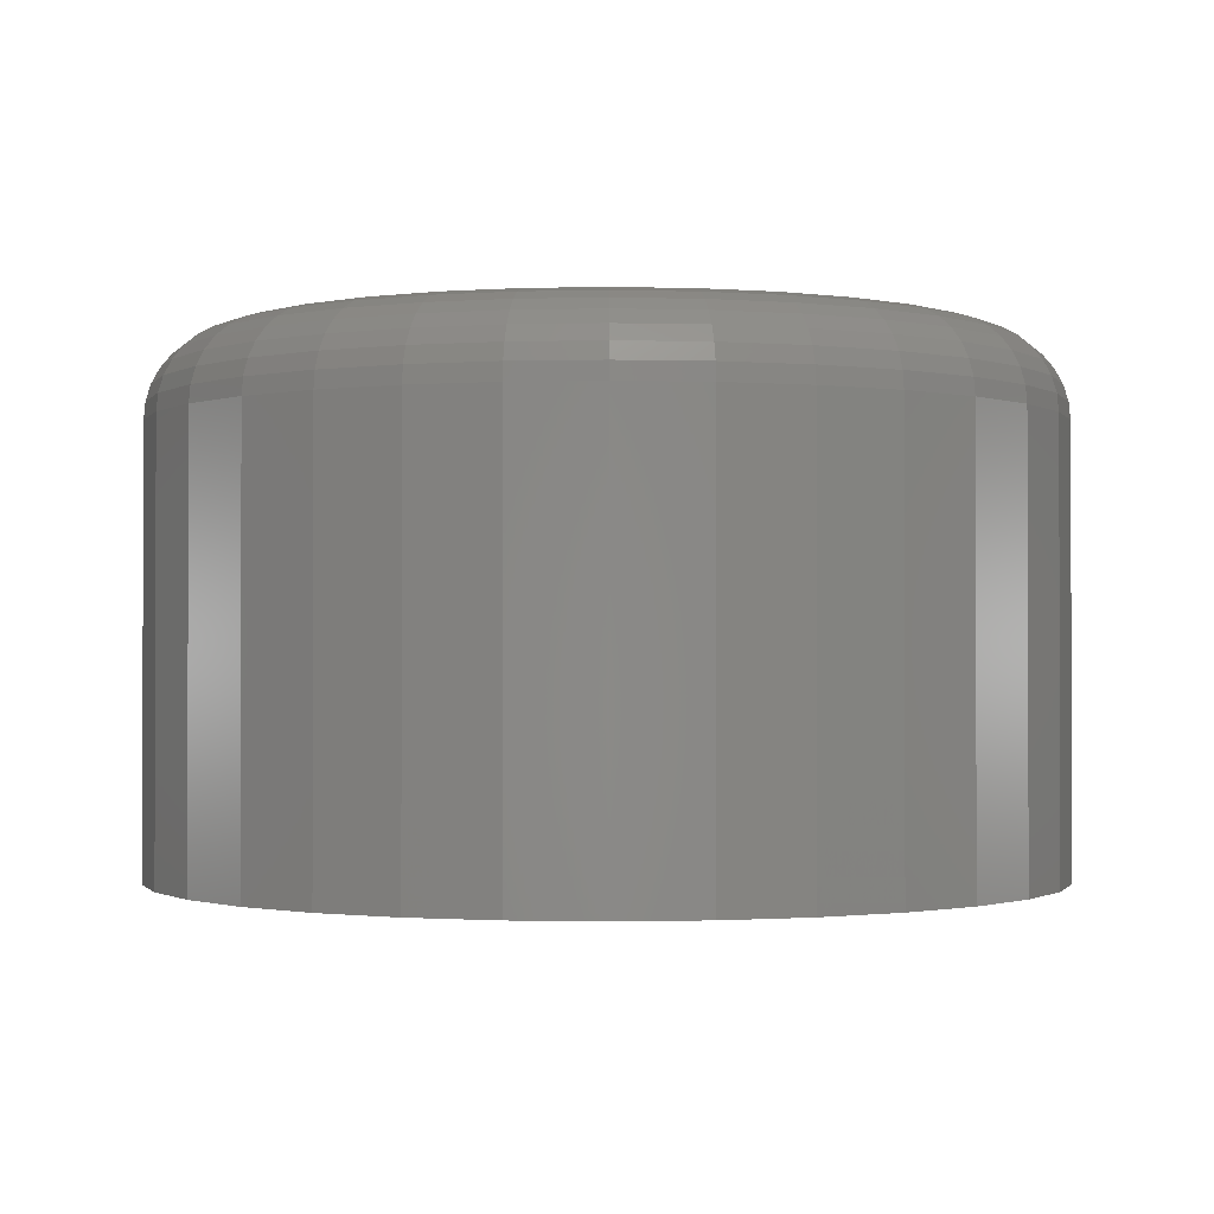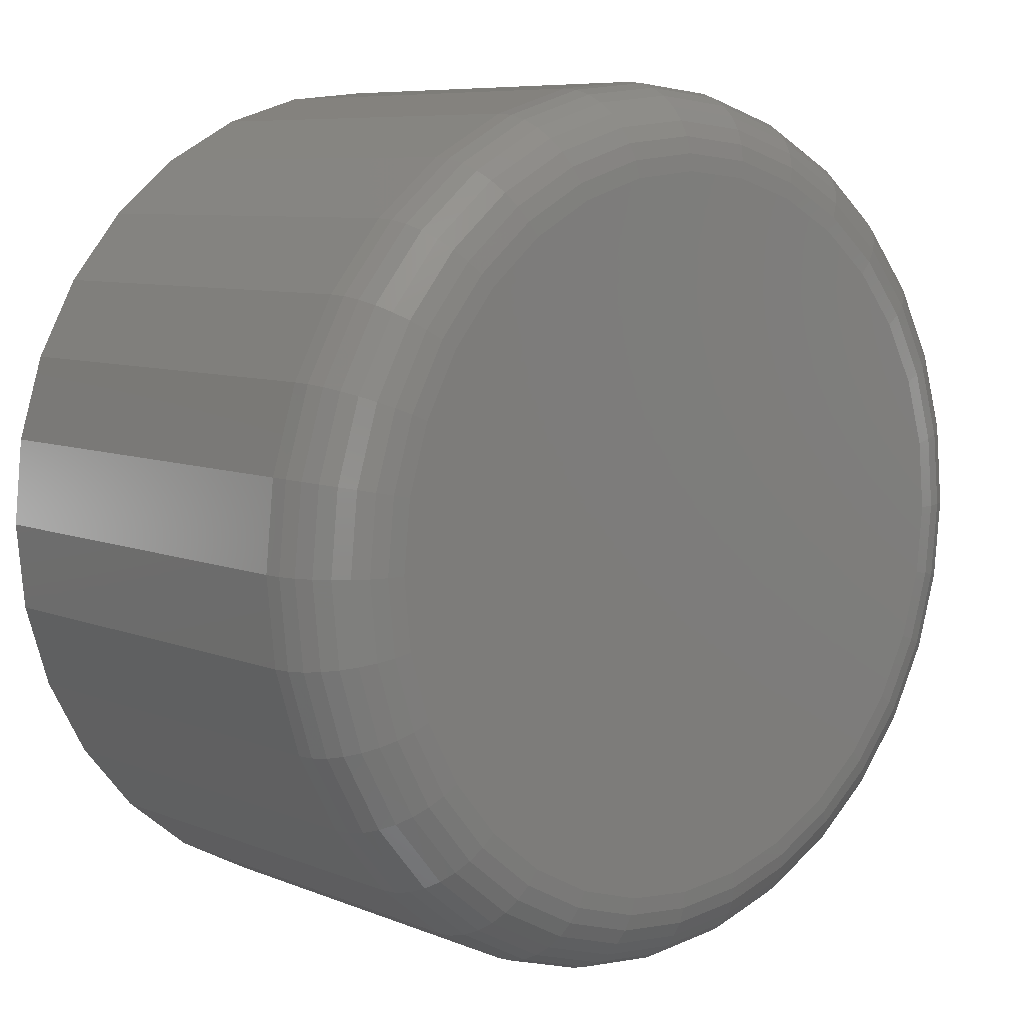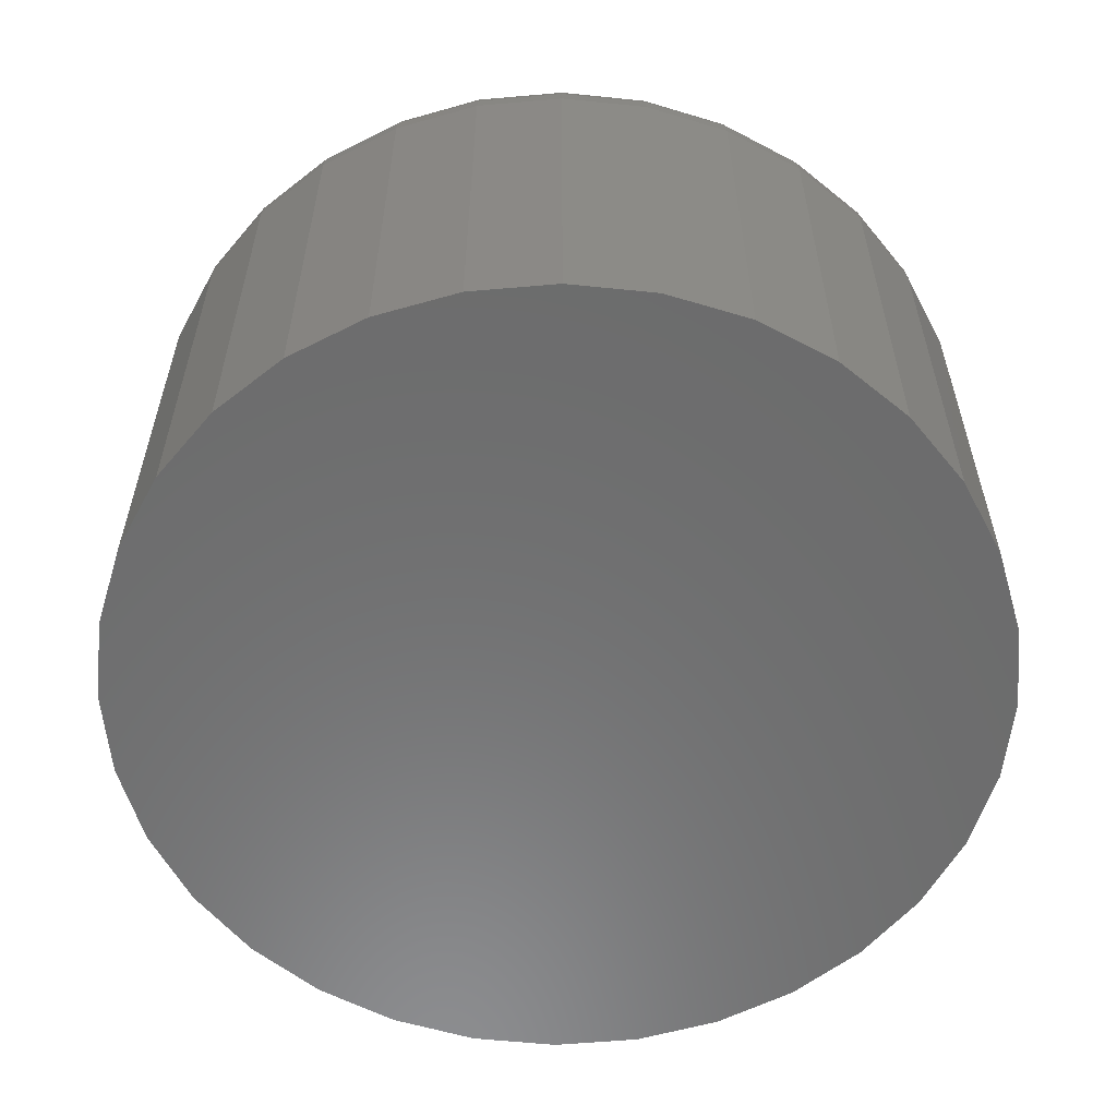
<metadata>
{"format":"stl","ext":"stl","renderer":"f3d","projection":"perspective","resolution":1024,"background":"white","views":[{"elev":-1.1,"azim":146.0,"up":"+Z"},{"elev":7.6,"azim":-41.3,"up":"+Y"},{"elev":-58.2,"azim":-34.2,"up":"+Z"}]}
</metadata>
<code>
# stl→obj: 320 verts, 636 faces
v -0.09272 0.5017 0.75
v 0.1069 0.5017 0.75
v 0.007072 0.5115 0.75
v 0.2028 0.4726 0.75
v -0.1887 0.4726 0.75
v 0.2913 0.4253 0.75
v -0.2771 0.4253 0.75
v 0.3688 0.3617 0.75
v -0.3546 0.3617 0.75
v 0.4324 0.2842 0.75
v -0.4182 0.2842 0.75
v 0.4796 0.1957 0.75
v -0.4655 0.1957 0.75
v 0.5088 0.09979 0.75
v -0.4946 0.09979 0.75
v 0.5186 -1.266e-16 0.75
v -0.5044 -3.93e-16 0.75
v 0.5088 -0.09979 0.75
v -0.4946 -0.09979 0.75
v 0.4796 -0.1957 0.75
v -0.4655 -0.1957 0.75
v 0.4324 -0.2842 0.75
v -0.4182 -0.2842 0.75
v 0.3688 -0.3617 0.75
v -0.3546 -0.3617 0.75
v 0.2913 -0.4253 0.75
v -0.2771 -0.4253 0.75
v 0.2028 -0.4726 0.75
v -0.1887 -0.4726 0.75
v 0.1069 -0.5017 0.75
v -0.09272 -0.5017 0.75
v 0.007072 -0.5115 0.75
v 0.6436 0 0
v 0.6436 -7.212e-16 0.625
v 0.6314 -0.1242 0
v 0.6314 -0.1242 0.625
v 0.5951 -0.2436 0
v 0.5951 -0.2436 0.625
v 0.5363 -0.3536 0
v 0.5363 -0.3536 0.625
v 0.4572 -0.4501 0
v 0.4572 -0.4501 0.625
v 0.3607 -0.5292 0
v 0.3607 -0.5292 0.625
v 0.2507 -0.5881 0
v 0.2507 -0.5881 0.625
v 0.1312 -0.6243 0
v 0.1312 -0.6243 0.625
v 0.007072 -0.6365 0
v 0.007072 -0.6365 0.625
v -0.1171 -0.6243 0
v -0.1171 -0.6243 0.625
v -0.2365 -0.5881 0
v -0.2365 -0.5881 0.625
v -0.3466 -0.5292 0
v -0.3466 -0.5292 0.625
v -0.443 -0.4501 0
v -0.443 -0.4501 0.625
v -0.5222 -0.3536 0
v -0.5222 -0.3536 0.625
v -0.581 -0.2436 0
v -0.581 -0.2436 0.625
v -0.6172 -0.1242 0
v -0.6172 -0.1242 0.625
v -0.6294 7.795e-17 0
v -0.6294 7.795e-17 0.625
v -0.6172 0.1242 0
v -0.6172 0.1242 0.625
v -0.581 0.2436 0
v -0.581 0.2436 0.625
v -0.5222 0.3536 0
v -0.5222 0.3536 0.625
v -0.443 0.4501 0
v -0.443 0.4501 0.625
v -0.3466 0.5292 0
v -0.3466 0.5292 0.625
v -0.2365 0.5881 0
v -0.2365 0.5881 0.625
v -0.1171 0.6243 0
v -0.1171 0.6243 0.625
v 0.007072 0.6365 0
v 0.007072 0.6365 0.625
v 0.1312 0.6243 0
v 0.1312 0.6243 0.625
v 0.2507 0.5881 0
v 0.2507 0.5881 0.625
v 0.3607 0.5292 0
v 0.3607 0.5292 0.625
v 0.4572 0.4501 0
v 0.4572 0.4501 0.625
v 0.5363 0.3536 0
v 0.5363 0.3536 0.625
v 0.5951 0.2436 0
v 0.5951 0.2436 0.625
v 0.6314 0.1242 0
v 0.6314 0.1242 0.625
v 0.543 -8.327e-17 0.7476
v 0.5327 -0.1045 0.7476
v 0.5664 -5.551e-17 0.7405
v 0.5557 -0.1091 0.7405
v 0.588 0 0.7289
v 0.5769 -0.1133 0.7289
v 0.607 -5.551e-17 0.7134
v 0.5954 -0.117 0.7134
v 0.6225 -5.551e-17 0.6944
v 0.6107 -0.1201 0.6944
v 0.6341 5.551e-17 0.6728
v 0.622 -0.1223 0.6728
v 0.6412 0 0.6494
v 0.629 -0.1237 0.6494
v -0.5185 -0.1045 0.7476
v -0.5288 -1.11e-16 0.7476
v -0.5415 -0.1091 0.7405
v -0.5523 -1.11e-16 0.7405
v -0.5627 -0.1133 0.7289
v -0.5739 -1.11e-16 0.7289
v -0.5813 -0.117 0.7134
v -0.5928 -1.11e-16 0.7134
v -0.5965 -0.1201 0.6944
v -0.6084 -1.11e-16 0.6944
v -0.6079 -0.1223 0.6728
v -0.6199 -5.551e-17 0.6728
v -0.6149 -0.1237 0.6494
v -0.627 -1.11e-16 0.6494
v -0.488 -0.2051 0.7476
v -0.5097 -0.2141 0.7405
v -0.5297 -0.2223 0.7289
v -0.5472 -0.2296 0.7134
v -0.5615 -0.2355 0.6944
v -0.5722 -0.2399 0.6728
v -0.5788 -0.2427 0.6494
v -0.4385 -0.2977 0.7476
v -0.458 -0.3108 0.7405
v -0.476 -0.3228 0.7289
v -0.4917 -0.3333 0.7134
v -0.5047 -0.3419 0.6944
v -0.5143 -0.3483 0.6728
v -0.5202 -0.3523 0.6494
v -0.3719 -0.3789 0.7476
v -0.3884 -0.3955 0.7405
v -0.4037 -0.4108 0.7289
v -0.4171 -0.4242 0.7134
v -0.4281 -0.4352 0.6944
v -0.4363 -0.4434 0.6728
v -0.4413 -0.4484 0.6494
v -0.2907 -0.4456 0.7476
v -0.3037 -0.4651 0.7405
v -0.3157 -0.4831 0.7289
v -0.3262 -0.4988 0.7134
v -0.3349 -0.5117 0.6944
v -0.3413 -0.5213 0.6728
v -0.3452 -0.5272 0.6494
v -0.198 -0.4951 0.7476
v -0.207 -0.5168 0.7405
v -0.2153 -0.5367 0.7289
v -0.2225 -0.5542 0.7134
v -0.2284 -0.5686 0.6944
v -0.2329 -0.5793 0.6728
v -0.2356 -0.5858 0.6494
v -0.09748 -0.5256 0.7476
v -0.1021 -0.5486 0.7405
v -0.1063 -0.5698 0.7289
v -0.11 -0.5884 0.7134
v -0.113 -0.6036 0.6944
v -0.1152 -0.615 0.6728
v -0.1166 -0.6219 0.6494
v 0.007072 -0.5359 0.7476
v 0.007072 -0.5593 0.7405
v 0.007072 -0.581 0.7289
v 0.007072 -0.5999 0.7134
v 0.007072 -0.6154 0.6944
v 0.007072 -0.627 0.6728
v 0.007072 -0.6341 0.6494
v 0.1116 -0.5256 0.7476
v 0.1162 -0.5486 0.7405
v 0.1204 -0.5698 0.7289
v 0.1241 -0.5884 0.7134
v 0.1271 -0.6036 0.6944
v 0.1294 -0.615 0.6728
v 0.1308 -0.6219 0.6494
v 0.2122 -0.4951 0.7476
v 0.2211 -0.5168 0.7405
v 0.2294 -0.5367 0.7289
v 0.2366 -0.5542 0.7134
v 0.2426 -0.5686 0.6944
v 0.247 -0.5793 0.6728
v 0.2497 -0.5858 0.6494
v 0.3048 -0.4456 0.7476
v 0.3178 -0.4651 0.7405
v 0.3298 -0.4831 0.7289
v 0.3404 -0.4988 0.7134
v 0.349 -0.5117 0.6944
v 0.3554 -0.5213 0.6728
v 0.3594 -0.5272 0.6494
v 0.386 -0.3789 0.7476
v 0.4026 -0.3955 0.7405
v 0.4179 -0.4108 0.7289
v 0.4313 -0.4242 0.7134
v 0.4423 -0.4352 0.6944
v 0.4504 -0.4434 0.6728
v 0.4555 -0.4484 0.6494
v 0.4527 -0.2977 0.7476
v 0.4722 -0.3108 0.7405
v 0.4901 -0.3228 0.7289
v 0.5059 -0.3333 0.7134
v 0.5188 -0.3419 0.6944
v 0.5284 -0.3483 0.6728
v 0.5343 -0.3523 0.6494
v 0.5022 -0.2051 0.7476
v 0.5238 -0.2141 0.7405
v 0.5438 -0.2223 0.7289
v 0.5613 -0.2296 0.7134
v 0.5757 -0.2355 0.6944
v 0.5863 -0.2399 0.6728
v 0.5929 -0.2427 0.6494
v -0.5185 0.1045 0.7476
v -0.5415 0.1091 0.7405
v -0.5627 0.1133 0.7289
v -0.5813 0.117 0.7134
v -0.5965 0.1201 0.6944
v -0.6079 0.1223 0.6728
v -0.6149 0.1237 0.6494
v 0.5327 0.1045 0.7476
v 0.5557 0.1091 0.7405
v 0.5769 0.1133 0.7289
v 0.5954 0.117 0.7134
v 0.6107 0.1201 0.6944
v 0.622 0.1223 0.6728
v 0.629 0.1237 0.6494
v 0.5022 0.2051 0.7476
v 0.5238 0.2141 0.7405
v 0.5438 0.2223 0.7289
v 0.5613 0.2296 0.7134
v 0.5757 0.2355 0.6944
v 0.5863 0.2399 0.6728
v 0.5929 0.2427 0.6494
v 0.4527 0.2977 0.7476
v 0.4722 0.3108 0.7405
v 0.4901 0.3228 0.7289
v 0.5059 0.3333 0.7134
v 0.5188 0.3419 0.6944
v 0.5284 0.3483 0.6728
v 0.5343 0.3523 0.6494
v 0.386 0.3789 0.7476
v 0.4026 0.3955 0.7405
v 0.4179 0.4108 0.7289
v 0.4313 0.4242 0.7134
v 0.4423 0.4352 0.6944
v 0.4504 0.4434 0.6728
v 0.4555 0.4484 0.6494
v 0.3048 0.4456 0.7476
v 0.3178 0.4651 0.7405
v 0.3298 0.4831 0.7289
v 0.3404 0.4988 0.7134
v 0.349 0.5117 0.6944
v 0.3554 0.5213 0.6728
v 0.3594 0.5272 0.6494
v 0.2122 0.4951 0.7476
v 0.2211 0.5168 0.7405
v 0.2294 0.5367 0.7289
v 0.2366 0.5542 0.7134
v 0.2426 0.5686 0.6944
v 0.247 0.5793 0.6728
v 0.2497 0.5858 0.6494
v 0.1116 0.5256 0.7476
v 0.1162 0.5486 0.7405
v 0.1204 0.5698 0.7289
v 0.1241 0.5884 0.7134
v 0.1271 0.6036 0.6944
v 0.1294 0.615 0.6728
v 0.1308 0.6219 0.6494
v 0.007072 0.5359 0.7476
v 0.007072 0.5593 0.7405
v 0.007072 0.581 0.7289
v 0.007072 0.5999 0.7134
v 0.007072 0.6154 0.6944
v 0.007072 0.627 0.6728
v 0.007072 0.6341 0.6494
v -0.09748 0.5256 0.7476
v -0.1021 0.5486 0.7405
v -0.1063 0.5698 0.7289
v -0.11 0.5884 0.7134
v -0.113 0.6036 0.6944
v -0.1152 0.615 0.6728
v -0.1166 0.6219 0.6494
v -0.198 0.4951 0.7476
v -0.207 0.5168 0.7405
v -0.2153 0.5367 0.7289
v -0.2225 0.5542 0.7134
v -0.2284 0.5686 0.6944
v -0.2329 0.5793 0.6728
v -0.2356 0.5858 0.6494
v -0.2907 0.4456 0.7476
v -0.3037 0.4651 0.7405
v -0.3157 0.4831 0.7289
v -0.3262 0.4988 0.7134
v -0.3349 0.5117 0.6944
v -0.3413 0.5213 0.6728
v -0.3452 0.5272 0.6494
v -0.3719 0.3789 0.7476
v -0.3884 0.3955 0.7405
v -0.4037 0.4108 0.7289
v -0.4171 0.4242 0.7134
v -0.4281 0.4352 0.6944
v -0.4363 0.4434 0.6728
v -0.4413 0.4484 0.6494
v -0.4385 0.2977 0.7476
v -0.458 0.3108 0.7405
v -0.476 0.3228 0.7289
v -0.4917 0.3333 0.7134
v -0.5047 0.3419 0.6944
v -0.5143 0.3483 0.6728
v -0.5202 0.3523 0.6494
v -0.488 0.2051 0.7476
v -0.5097 0.2141 0.7405
v -0.5297 0.2223 0.7289
v -0.5472 0.2296 0.7134
v -0.5615 0.2355 0.6944
v -0.5722 0.2399 0.6728
v -0.5788 0.2427 0.6494
f 1 2 3
f 2 1 4
f 4 1 5
f 4 5 6
f 6 5 7
f 6 7 8
f 8 7 9
f 8 9 10
f 10 9 11
f 10 11 12
f 12 11 13
f 12 13 14
f 14 13 15
f 14 15 16
f 16 15 17
f 16 17 18
f 18 17 19
f 18 19 20
f 20 19 21
f 20 21 22
f 22 21 23
f 22 23 24
f 24 23 25
f 24 25 26
f 26 25 27
f 26 27 28
f 28 27 29
f 28 29 30
f 30 29 31
f 30 31 32
f 33 34 35
f 35 34 36
f 35 36 37
f 37 36 38
f 37 38 39
f 39 38 40
f 39 40 41
f 41 40 42
f 41 42 43
f 43 42 44
f 43 44 45
f 45 44 46
f 45 46 47
f 47 46 48
f 47 48 49
f 49 48 50
f 49 50 51
f 51 50 52
f 51 52 53
f 53 52 54
f 53 54 55
f 55 54 56
f 55 56 57
f 57 56 58
f 57 58 59
f 59 58 60
f 59 60 61
f 61 60 62
f 61 62 63
f 63 62 64
f 63 64 65
f 65 64 66
f 65 66 67
f 67 66 68
f 67 68 69
f 69 68 70
f 69 70 71
f 71 70 72
f 71 72 73
f 73 72 74
f 73 74 75
f 75 74 76
f 75 76 77
f 77 76 78
f 77 78 79
f 79 78 80
f 79 80 81
f 81 80 82
f 81 82 83
f 83 82 84
f 83 84 85
f 85 84 86
f 85 86 87
f 87 86 88
f 87 88 89
f 89 88 90
f 89 90 91
f 91 90 92
f 91 92 93
f 93 92 94
f 93 94 95
f 95 94 96
f 95 96 33
f 33 96 34
f 16 18 97
f 97 18 98
f 97 98 99
f 99 98 100
f 99 100 101
f 101 100 102
f 101 102 103
f 103 102 104
f 103 104 105
f 105 104 106
f 105 106 107
f 107 106 108
f 107 108 109
f 109 108 110
f 109 110 34
f 34 110 36
f 19 17 111
f 111 17 112
f 111 112 113
f 113 112 114
f 113 114 115
f 115 114 116
f 115 116 117
f 117 116 118
f 117 118 119
f 119 118 120
f 119 120 121
f 121 120 122
f 121 122 123
f 123 122 124
f 123 124 64
f 64 124 66
f 21 19 125
f 125 19 111
f 125 111 126
f 126 111 113
f 126 113 127
f 127 113 115
f 127 115 128
f 128 115 117
f 128 117 129
f 129 117 119
f 129 119 130
f 130 119 121
f 130 121 131
f 131 121 123
f 131 123 62
f 62 123 64
f 23 21 132
f 132 21 125
f 132 125 133
f 133 125 126
f 133 126 134
f 134 126 127
f 134 127 135
f 135 127 128
f 135 128 136
f 136 128 129
f 136 129 137
f 137 129 130
f 137 130 138
f 138 130 131
f 138 131 60
f 60 131 62
f 25 23 139
f 139 23 132
f 139 132 140
f 140 132 133
f 140 133 141
f 141 133 134
f 141 134 142
f 142 134 135
f 142 135 143
f 143 135 136
f 143 136 144
f 144 136 137
f 144 137 145
f 145 137 138
f 145 138 58
f 58 138 60
f 27 25 146
f 146 25 139
f 146 139 147
f 147 139 140
f 147 140 148
f 148 140 141
f 148 141 149
f 149 141 142
f 149 142 150
f 150 142 143
f 150 143 151
f 151 143 144
f 151 144 152
f 152 144 145
f 152 145 56
f 56 145 58
f 29 27 153
f 153 27 146
f 153 146 154
f 154 146 147
f 154 147 155
f 155 147 148
f 155 148 156
f 156 148 149
f 156 149 157
f 157 149 150
f 157 150 158
f 158 150 151
f 158 151 159
f 159 151 152
f 159 152 54
f 54 152 56
f 31 29 160
f 160 29 153
f 160 153 161
f 161 153 154
f 161 154 162
f 162 154 155
f 162 155 163
f 163 155 156
f 163 156 164
f 164 156 157
f 164 157 165
f 165 157 158
f 165 158 166
f 166 158 159
f 166 159 52
f 52 159 54
f 32 31 167
f 167 31 160
f 167 160 168
f 168 160 161
f 168 161 169
f 169 161 162
f 169 162 170
f 170 162 163
f 170 163 171
f 171 163 164
f 171 164 172
f 172 164 165
f 172 165 173
f 173 165 166
f 173 166 50
f 50 166 52
f 30 32 174
f 174 32 167
f 174 167 175
f 175 167 168
f 175 168 176
f 176 168 169
f 176 169 177
f 177 169 170
f 177 170 178
f 178 170 171
f 178 171 179
f 179 171 172
f 179 172 180
f 180 172 173
f 180 173 48
f 48 173 50
f 28 30 181
f 181 30 174
f 181 174 182
f 182 174 175
f 182 175 183
f 183 175 176
f 183 176 184
f 184 176 177
f 184 177 185
f 185 177 178
f 185 178 186
f 186 178 179
f 186 179 187
f 187 179 180
f 187 180 46
f 46 180 48
f 26 28 188
f 188 28 181
f 188 181 189
f 189 181 182
f 189 182 190
f 190 182 183
f 190 183 191
f 191 183 184
f 191 184 192
f 192 184 185
f 192 185 193
f 193 185 186
f 193 186 194
f 194 186 187
f 194 187 44
f 44 187 46
f 24 26 195
f 195 26 188
f 195 188 196
f 196 188 189
f 196 189 197
f 197 189 190
f 197 190 198
f 198 190 191
f 198 191 199
f 199 191 192
f 199 192 200
f 200 192 193
f 200 193 201
f 201 193 194
f 201 194 42
f 42 194 44
f 22 24 202
f 202 24 195
f 202 195 203
f 203 195 196
f 203 196 204
f 204 196 197
f 204 197 205
f 205 197 198
f 205 198 206
f 206 198 199
f 206 199 207
f 207 199 200
f 207 200 208
f 208 200 201
f 208 201 40
f 40 201 42
f 20 22 209
f 209 22 202
f 209 202 210
f 210 202 203
f 210 203 211
f 211 203 204
f 211 204 212
f 212 204 205
f 212 205 213
f 213 205 206
f 213 206 214
f 214 206 207
f 214 207 215
f 215 207 208
f 215 208 38
f 38 208 40
f 18 20 98
f 98 20 209
f 98 209 100
f 100 209 210
f 100 210 102
f 102 210 211
f 102 211 104
f 104 211 212
f 104 212 106
f 106 212 213
f 106 213 108
f 108 213 214
f 108 214 110
f 110 214 215
f 110 215 36
f 36 215 38
f 17 15 112
f 112 15 216
f 112 216 114
f 114 216 217
f 114 217 116
f 116 217 218
f 116 218 118
f 118 218 219
f 118 219 120
f 120 219 220
f 120 220 122
f 122 220 221
f 122 221 124
f 124 221 222
f 124 222 66
f 66 222 68
f 14 16 223
f 223 16 97
f 223 97 224
f 224 97 99
f 224 99 225
f 225 99 101
f 225 101 226
f 226 101 103
f 226 103 227
f 227 103 105
f 227 105 228
f 228 105 107
f 228 107 229
f 229 107 109
f 229 109 96
f 96 109 34
f 12 14 230
f 230 14 223
f 230 223 231
f 231 223 224
f 231 224 232
f 232 224 225
f 232 225 233
f 233 225 226
f 233 226 234
f 234 226 227
f 234 227 235
f 235 227 228
f 235 228 236
f 236 228 229
f 236 229 94
f 94 229 96
f 10 12 237
f 237 12 230
f 237 230 238
f 238 230 231
f 238 231 239
f 239 231 232
f 239 232 240
f 240 232 233
f 240 233 241
f 241 233 234
f 241 234 242
f 242 234 235
f 242 235 243
f 243 235 236
f 243 236 92
f 92 236 94
f 8 10 244
f 244 10 237
f 244 237 245
f 245 237 238
f 245 238 246
f 246 238 239
f 246 239 247
f 247 239 240
f 247 240 248
f 248 240 241
f 248 241 249
f 249 241 242
f 249 242 250
f 250 242 243
f 250 243 90
f 90 243 92
f 6 8 251
f 251 8 244
f 251 244 252
f 252 244 245
f 252 245 253
f 253 245 246
f 253 246 254
f 254 246 247
f 254 247 255
f 255 247 248
f 255 248 256
f 256 248 249
f 256 249 257
f 257 249 250
f 257 250 88
f 88 250 90
f 4 6 258
f 258 6 251
f 258 251 259
f 259 251 252
f 259 252 260
f 260 252 253
f 260 253 261
f 261 253 254
f 261 254 262
f 262 254 255
f 262 255 263
f 263 255 256
f 263 256 264
f 264 256 257
f 264 257 86
f 86 257 88
f 2 4 265
f 265 4 258
f 265 258 266
f 266 258 259
f 266 259 267
f 267 259 260
f 267 260 268
f 268 260 261
f 268 261 269
f 269 261 262
f 269 262 270
f 270 262 263
f 270 263 271
f 271 263 264
f 271 264 84
f 84 264 86
f 3 2 272
f 272 2 265
f 272 265 273
f 273 265 266
f 273 266 274
f 274 266 267
f 274 267 275
f 275 267 268
f 275 268 276
f 276 268 269
f 276 269 277
f 277 269 270
f 277 270 278
f 278 270 271
f 278 271 82
f 82 271 84
f 1 3 279
f 279 3 272
f 279 272 280
f 280 272 273
f 280 273 281
f 281 273 274
f 281 274 282
f 282 274 275
f 282 275 283
f 283 275 276
f 283 276 284
f 284 276 277
f 284 277 285
f 285 277 278
f 285 278 80
f 80 278 82
f 5 1 286
f 286 1 279
f 286 279 287
f 287 279 280
f 287 280 288
f 288 280 281
f 288 281 289
f 289 281 282
f 289 282 290
f 290 282 283
f 290 283 291
f 291 283 284
f 291 284 292
f 292 284 285
f 292 285 78
f 78 285 80
f 7 5 293
f 293 5 286
f 293 286 294
f 294 286 287
f 294 287 295
f 295 287 288
f 295 288 296
f 296 288 289
f 296 289 297
f 297 289 290
f 297 290 298
f 298 290 291
f 298 291 299
f 299 291 292
f 299 292 76
f 76 292 78
f 9 7 300
f 300 7 293
f 300 293 301
f 301 293 294
f 301 294 302
f 302 294 295
f 302 295 303
f 303 295 296
f 303 296 304
f 304 296 297
f 304 297 305
f 305 297 298
f 305 298 306
f 306 298 299
f 306 299 74
f 74 299 76
f 11 9 307
f 307 9 300
f 307 300 308
f 308 300 301
f 308 301 309
f 309 301 302
f 309 302 310
f 310 302 303
f 310 303 311
f 311 303 304
f 311 304 312
f 312 304 305
f 312 305 313
f 313 305 306
f 313 306 72
f 72 306 74
f 13 11 314
f 314 11 307
f 314 307 315
f 315 307 308
f 315 308 316
f 316 308 309
f 316 309 317
f 317 309 310
f 317 310 318
f 318 310 311
f 318 311 319
f 319 311 312
f 319 312 320
f 320 312 313
f 320 313 70
f 70 313 72
f 15 13 216
f 216 13 314
f 216 314 217
f 217 314 315
f 217 315 218
f 218 315 316
f 218 316 219
f 219 316 317
f 219 317 220
f 220 317 318
f 220 318 221
f 221 318 319
f 221 319 222
f 222 319 320
f 222 320 68
f 68 320 70
f 81 83 79
f 49 51 47
f 47 51 53
f 47 53 45
f 45 53 55
f 45 55 43
f 43 55 57
f 43 57 41
f 41 57 59
f 41 59 39
f 39 59 61
f 39 61 37
f 37 61 63
f 37 63 35
f 35 63 65
f 35 65 33
f 33 65 67
f 33 67 95
f 95 67 69
f 95 69 93
f 93 69 71
f 93 71 91
f 91 71 73
f 91 73 89
f 89 73 75
f 89 75 87
f 87 75 77
f 87 77 85
f 85 77 79
f 85 79 83

</code>
